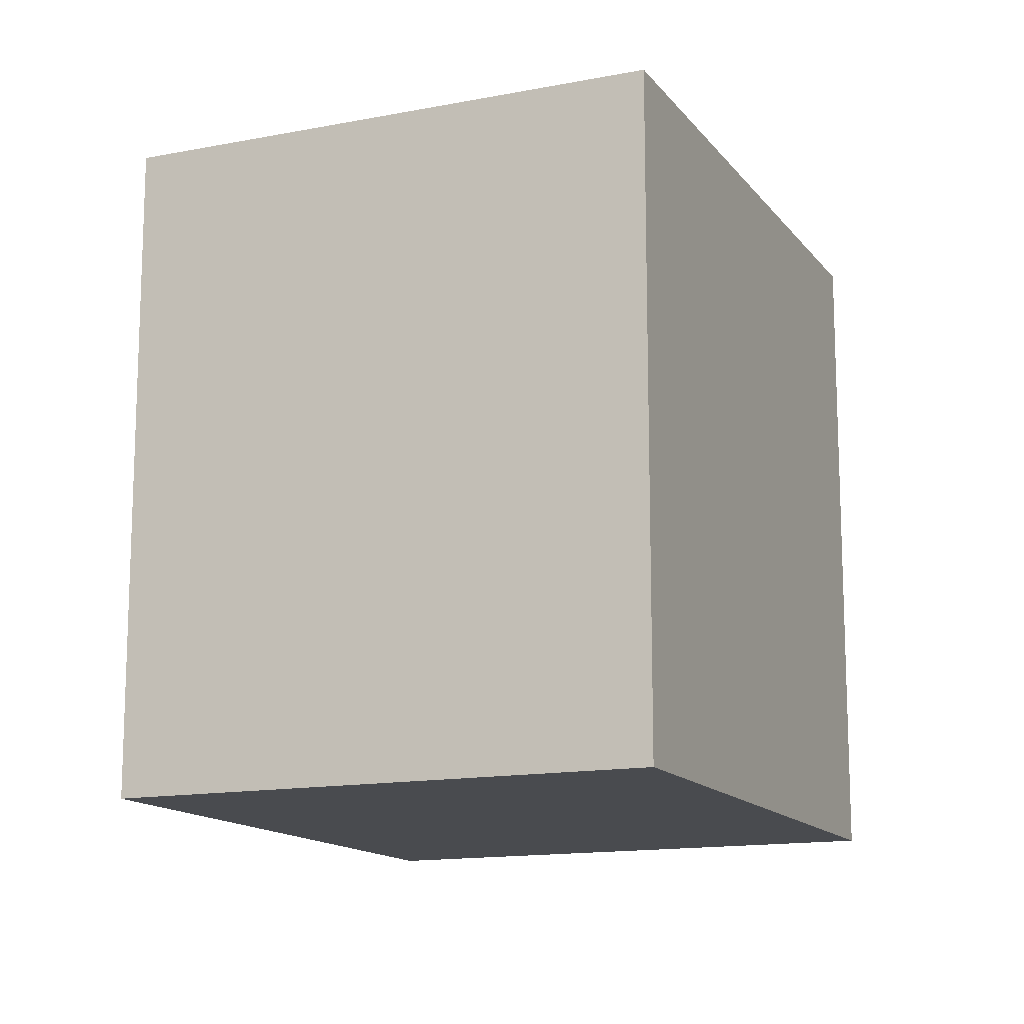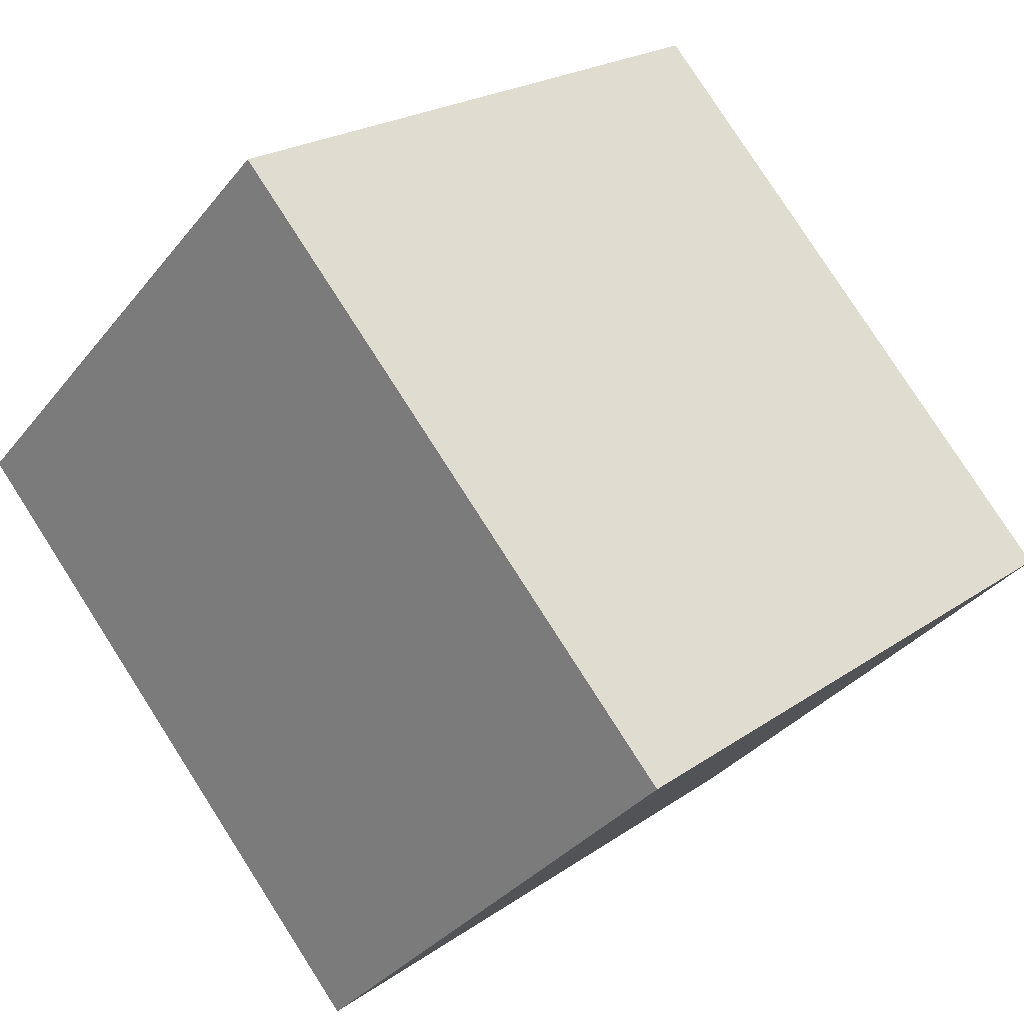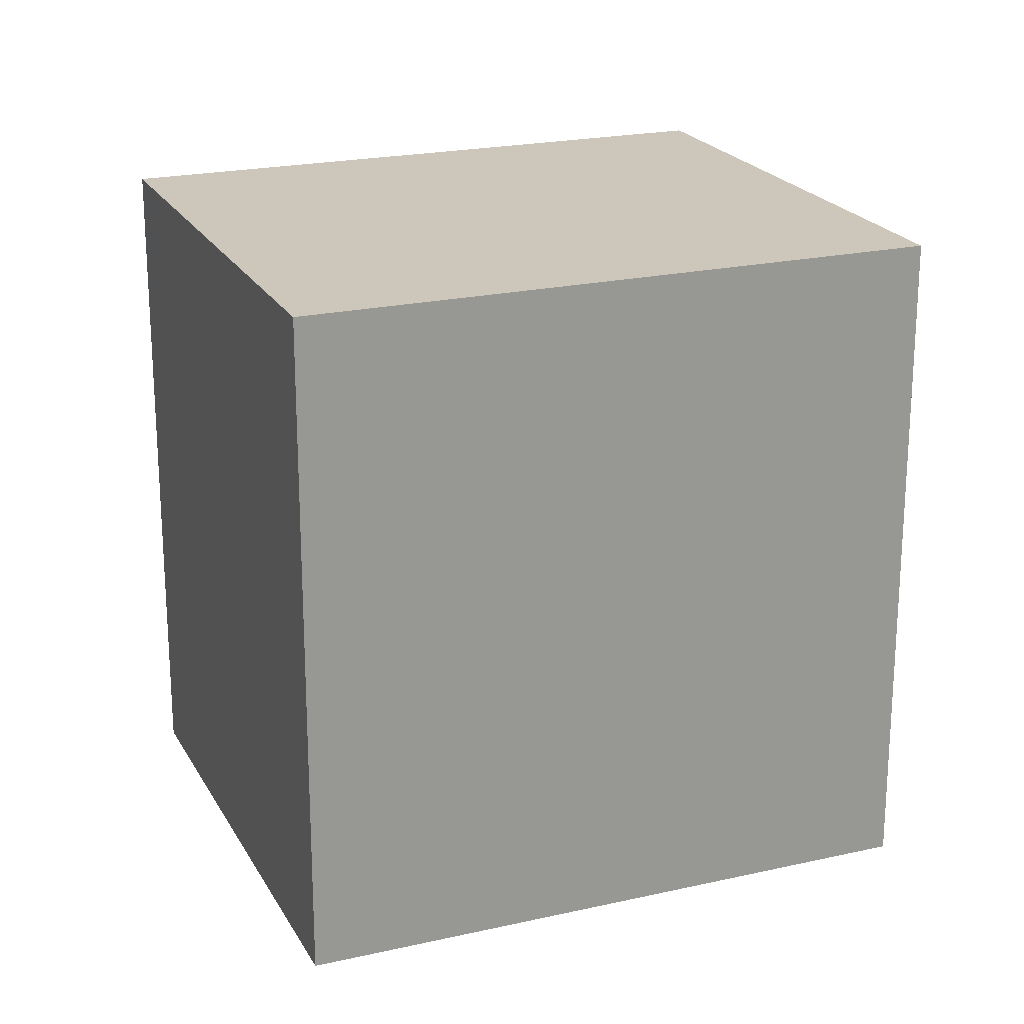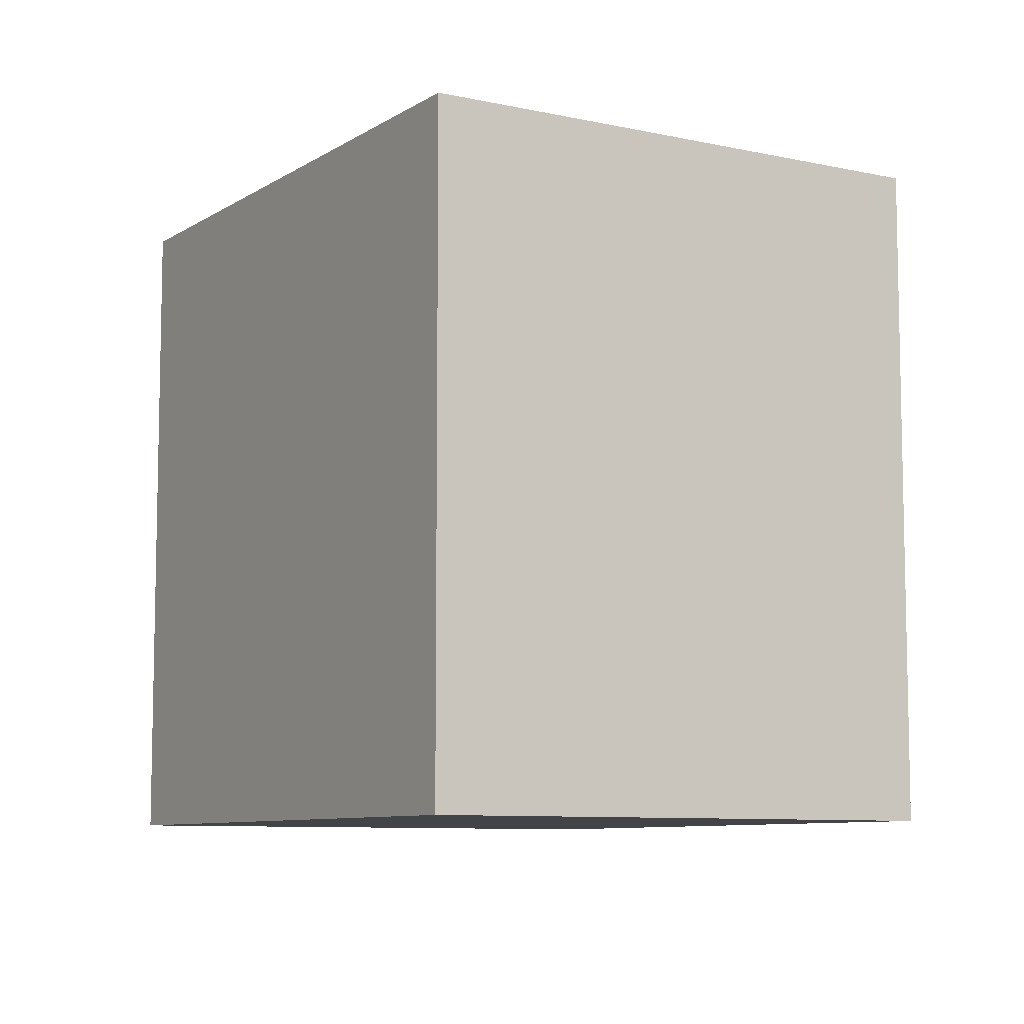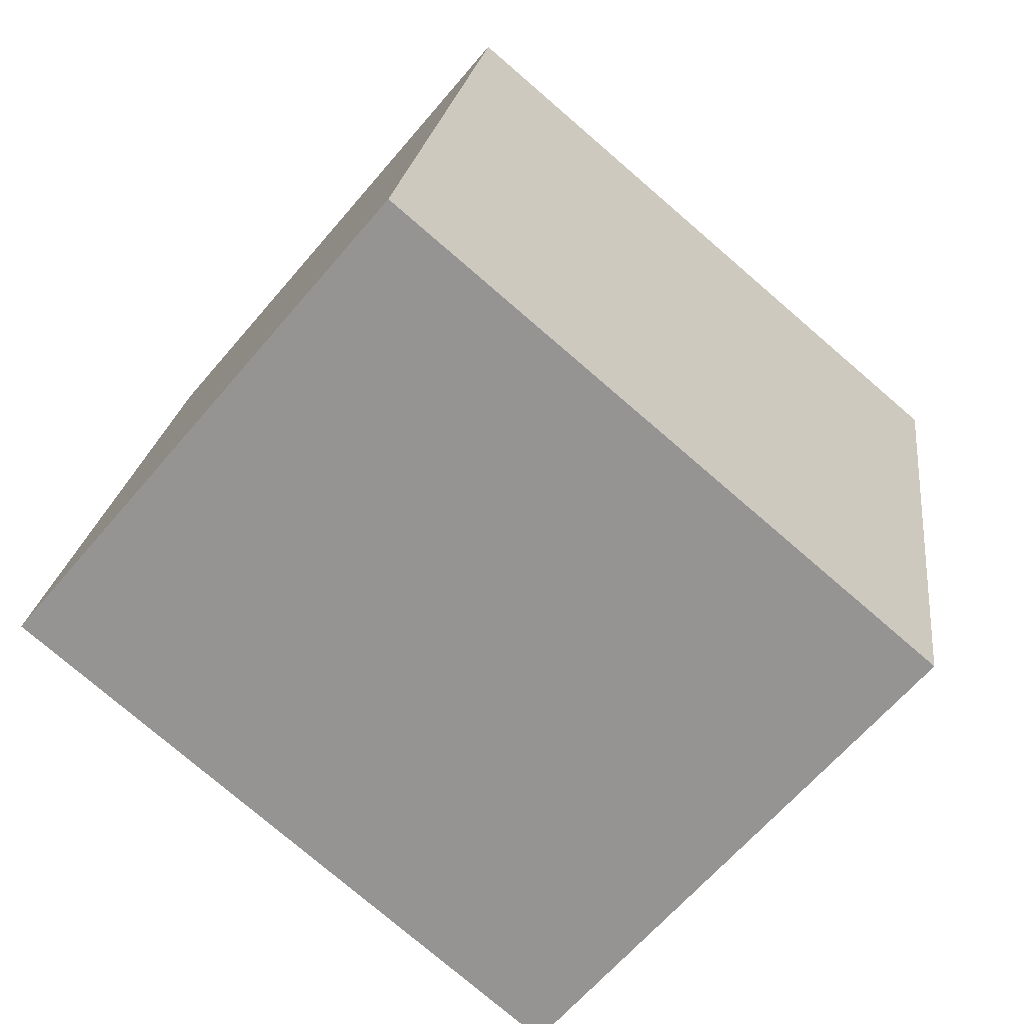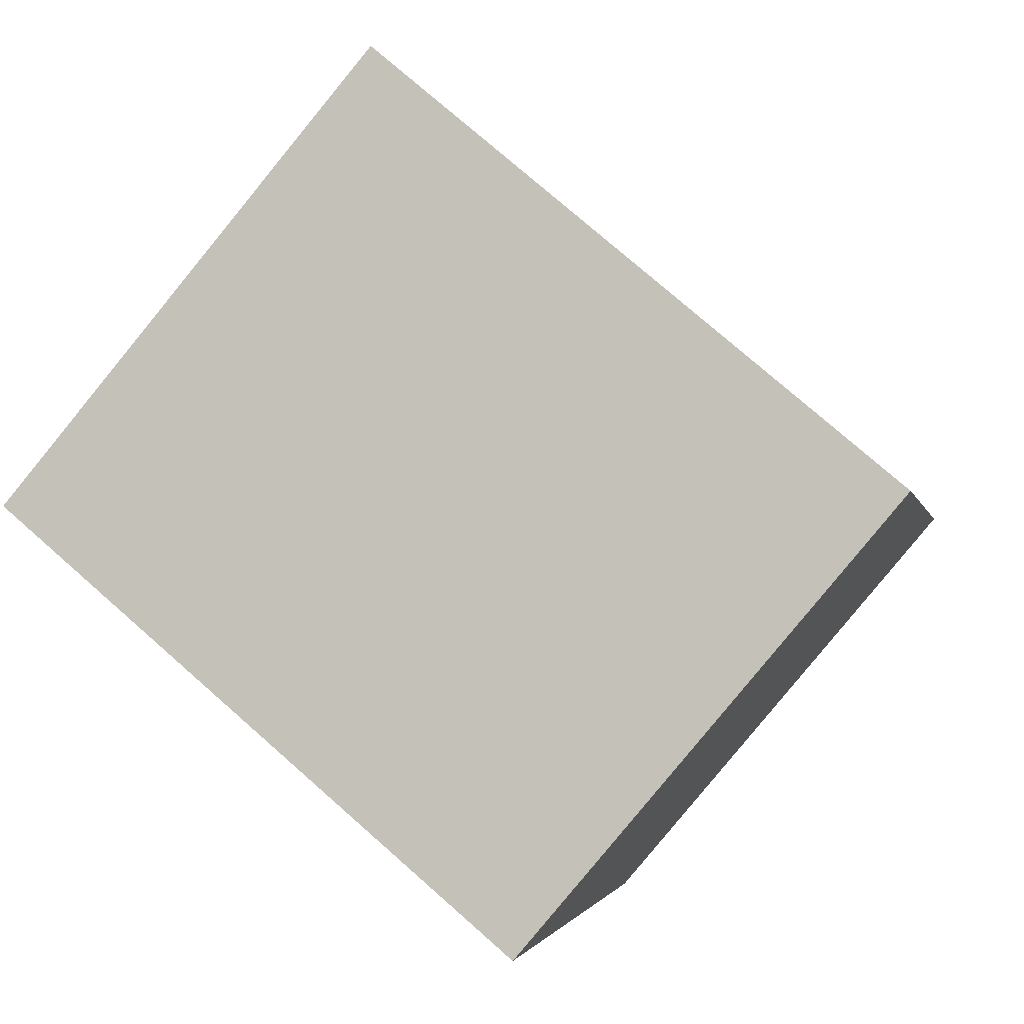
<metadata>
{"format":"obj","ext":"obj","renderer":"f3d","projection":"perspective","resolution":1024,"background":"white","views":[{"elev":-14.0,"azim":73.3,"up":"+Y"},{"elev":79.7,"azim":147.3,"up":"+Z"},{"elev":21.5,"azim":117.9,"up":"+Y"},{"elev":-8.3,"azim":-161.6,"up":"+Y"},{"elev":21.6,"azim":-173.1,"up":"+Z"},{"elev":-2.3,"azim":-168.8,"up":"+Z"}]}
</metadata>
<code>
v  2.31 3.149 1.96
v  0.08 3.149 -0.095
v  0 3.149 1.928e-16
v  1.68 3.149 -1.98
v  3.99 3.149 -0.03
v  2.421 3.149 1.829
v  0 0 0
v  2.31 -1.2e-16 1.96
v  3.99 1.837e-18 -0.03
v  2.421 -1.12e-16 1.829
v  1.68 1.212e-16 -1.98
v  0.08 5.817e-18 -0.095
g defaultobject
f 1 2 3
f 2 1 4
f 4 1 5
f 5 1 6
f 7 1 3
f 1 7 8
f 8 6 1
f 6 8 5
f 5 8 9
f 9 8 10
f 9 4 5
f 4 9 11
f 2 7 3
f 7 2 4
f 7 4 12
f 12 4 11
f 10 11 9
f 11 10 8
f 11 8 7
f 11 7 12

</code>
